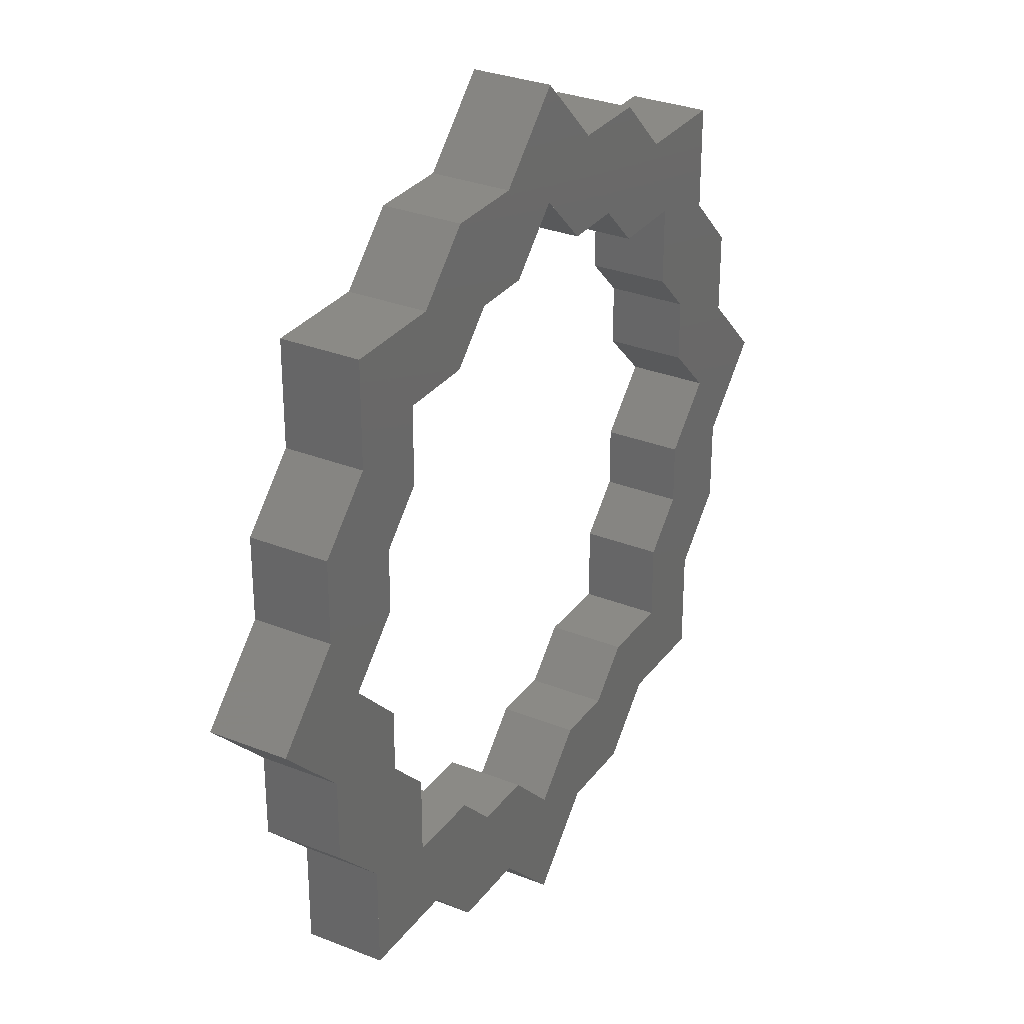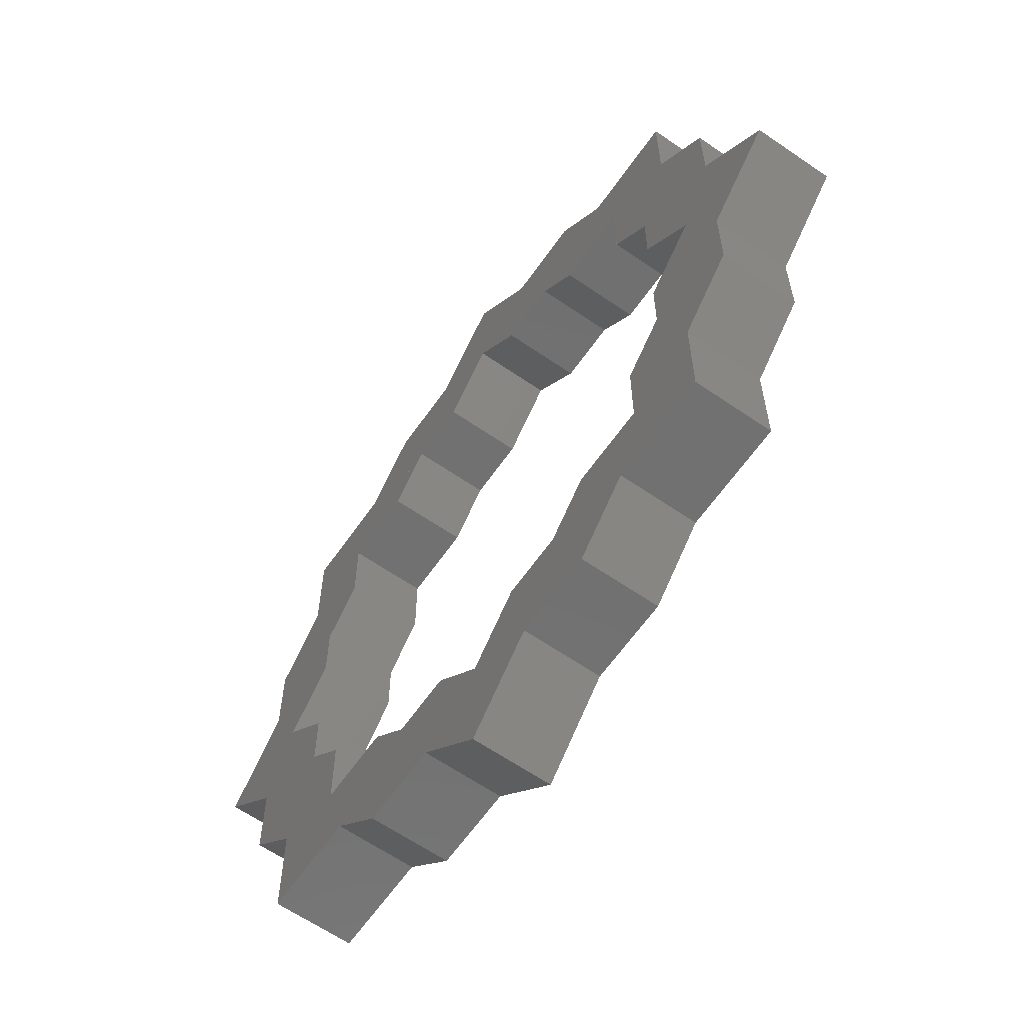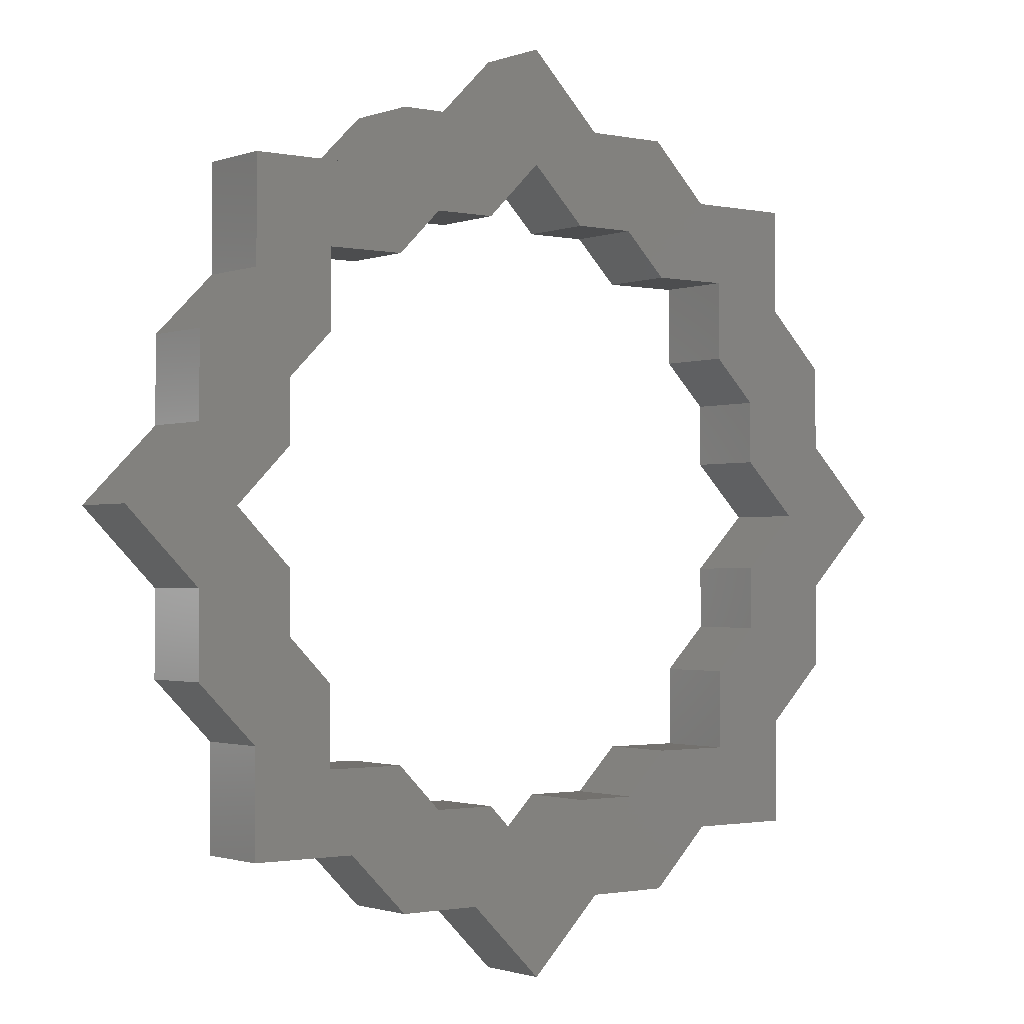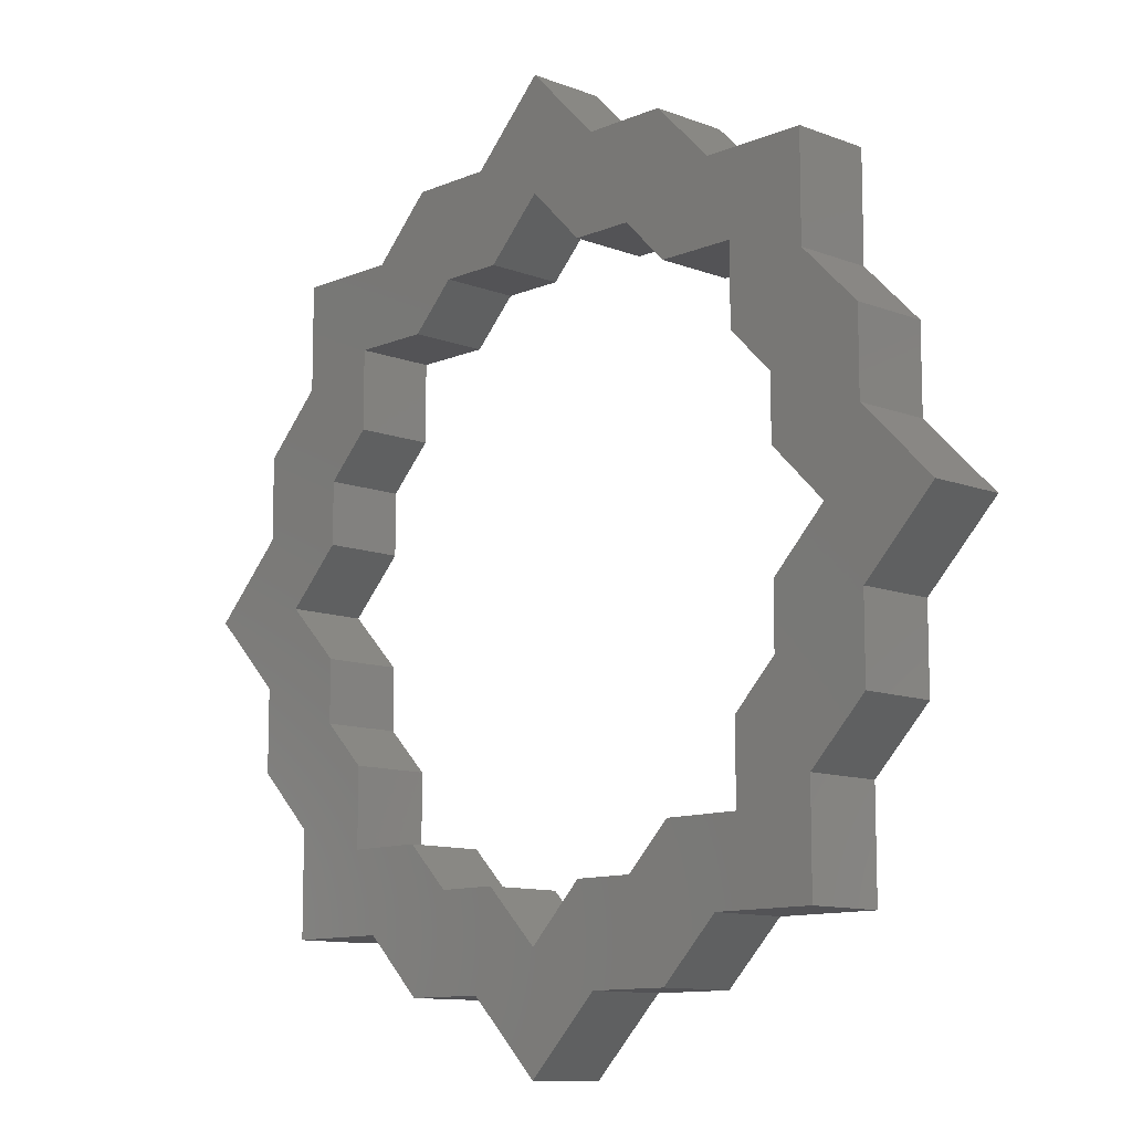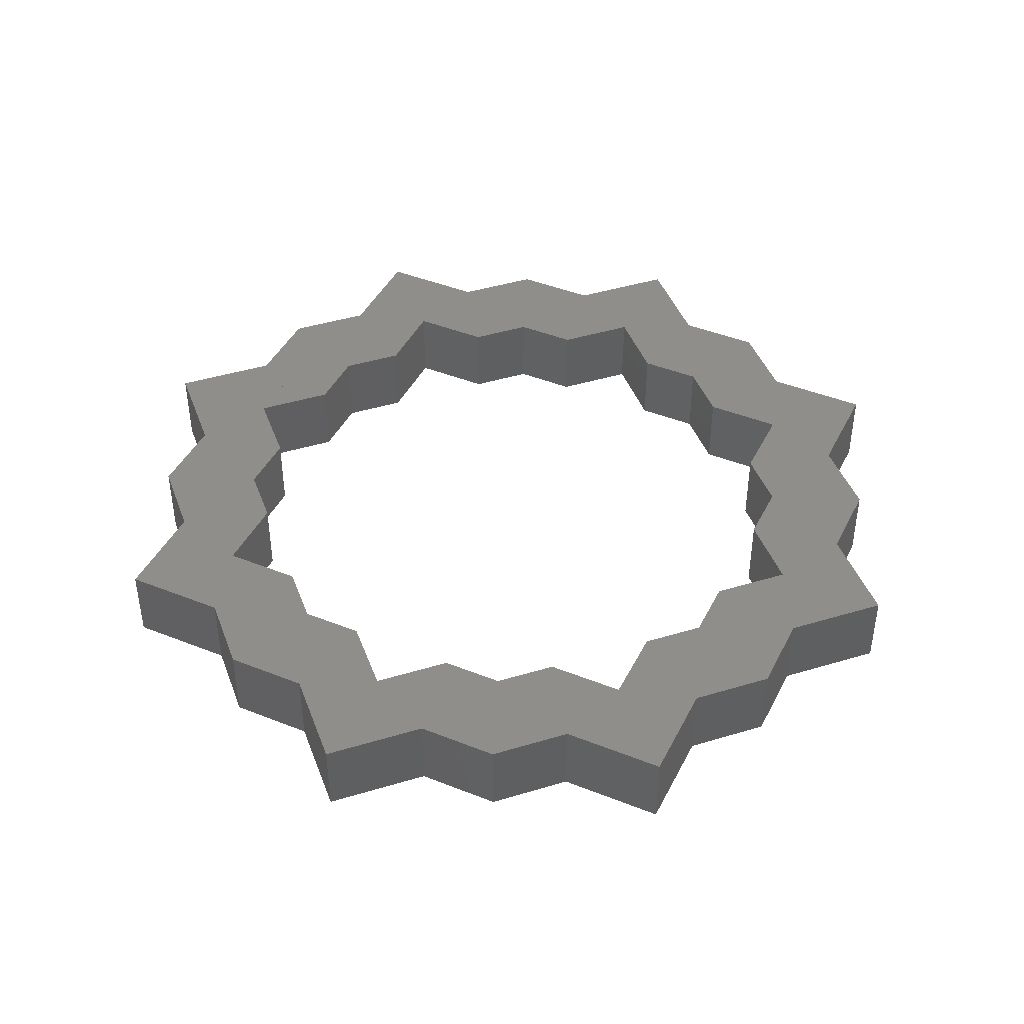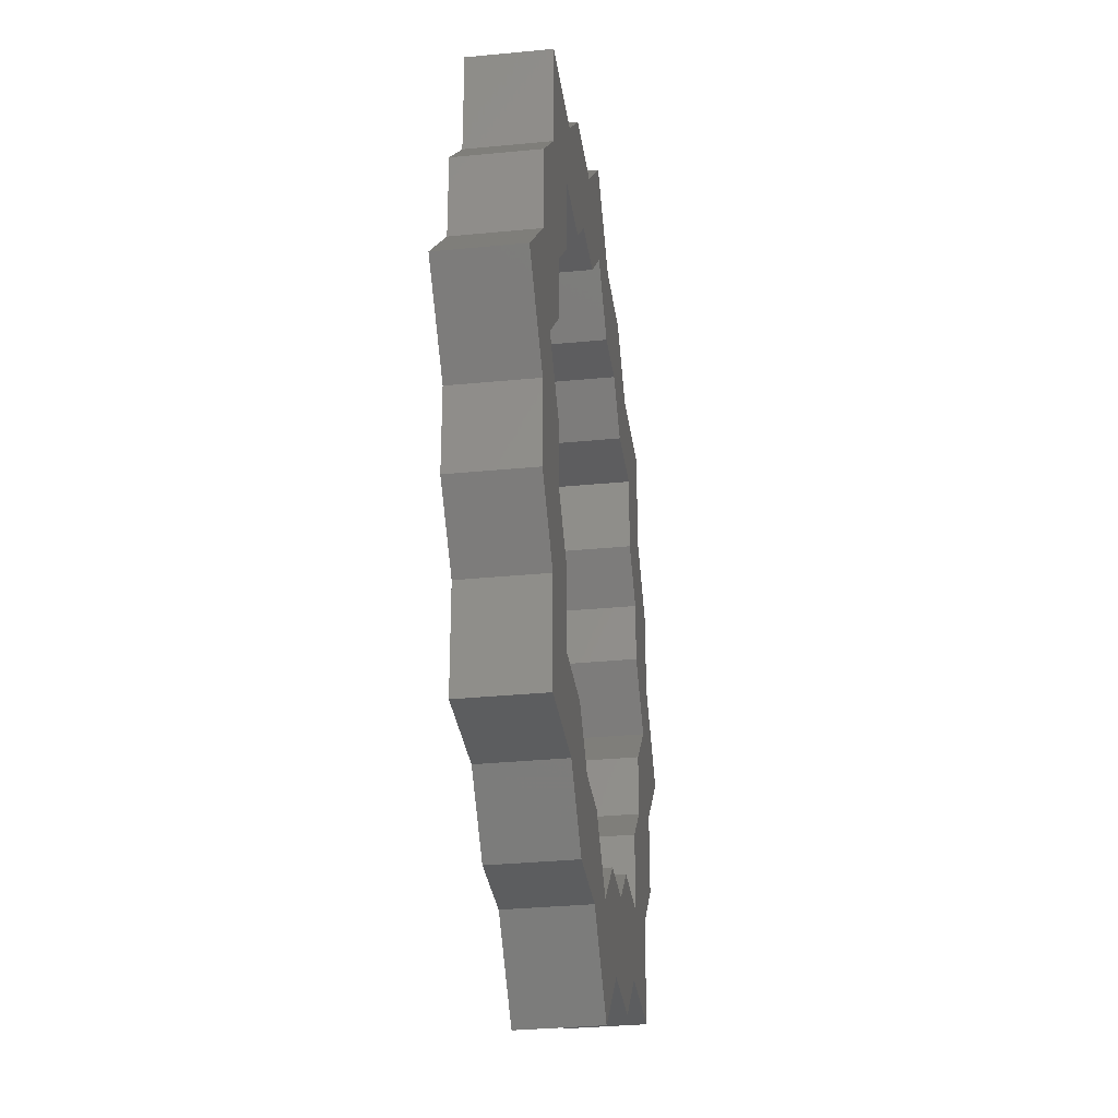
<metadata>
{"format":"stl","ext":"stl","renderer":"f3d","projection":"perspective","resolution":1024,"background":"white","views":[{"elev":30.5,"azim":119.9,"up":"+Y"},{"elev":-62.8,"azim":-124.9,"up":"+Y"},{"elev":-1.4,"azim":142.5,"up":"+Y"},{"elev":-11.0,"azim":-133.6,"up":"+Y"},{"elev":43.3,"azim":-64.7,"up":"+Z"},{"elev":-32.2,"azim":-82.2,"up":"+Y"}]}
</metadata>
<code>
# stl→obj: 184 verts, 276 faces
v -12.36 18.36 4.5
v -12.36 18.36 0
v -18.36 18.36 0
v -18.36 18.36 4.5
v 18.36 18.36 4.5
v 18.36 18.36 0
v 12.36 18.36 0
v 12.36 18.36 4.5
v 18.36 -12.36 0
v 18.36 -12.36 4.5
v 18.36 -18.36 4.5
v 18.36 -18.36 0
v 18.36 12.36 4.5
v 18.36 12.36 0
v 4.243 21.73 0
v -4.243 21.73 0
v 1.923e-15 25.97 0
v 9 21.73 0
v 11.25 19.48 0
v -11.25 19.48 0
v -9 21.73 0
v -1.998e-15 19.48 0
v -1.114 18.36 0
v 1.114 18.36 0
v -3.182 16.3 0
v -18.36 16.3 0
v 18.36 16.3 0
v 3.182 16.3 0
v -6.75 16.3 0
v -9.273 13.77 0
v -18.36 13.77 0
v 18.36 13.77 0
v 9.273 13.77 0
v 6.75 16.3 0
v -13.77 13.77 0
v -13.77 12.36 0
v -18.36 12.36 0
v 13.77 12.36 0
v 13.77 13.77 0
v -13.77 9.273 0
v -16.3 6.75 0
v -21.73 6.75 0
v -21.73 9 0
v 21.73 9 0
v 21.73 6.75 0
v 16.3 6.75 0
v 13.77 9.273 0
v -16.3 4.243 0
v -21.73 4.243 0
v 21.73 4.243 0
v 16.3 4.243 0
v -16.3 3.182 0
v -19.48 1.808e-15 0
v -25.97 1.808e-15 0
v 25.97 1.808e-15 0
v 19.48 1.808e-15 0
v 16.3 3.182 0
v -16.3 -3.182 0
v -16.3 -4.243 0
v -21.73 -4.243 0
v 21.73 -4.243 0
v 16.3 -4.243 0
v 16.3 -3.182 0
v -16.3 -6.75 0
v -21.73 -6.75 0
v 21.73 -6.75 0
v 16.3 -6.75 0
v -13.77 -9.273 0
v -13.77 -12.36 0
v -18.36 -12.36 0
v -21.73 -9 0
v 21.73 -9 0
v 13.77 -12.36 0
v 13.77 -9.273 0
v -13.77 -13.77 0
v -18.36 -13.77 0
v 18.36 -13.77 0
v 13.77 -13.77 0
v -9.273 -13.77 0
v -6.75 -16.3 0
v -18.36 -16.3 0
v 18.36 -16.3 0
v 6.75 -16.3 0
v 9.273 -13.77 0
v -3.182 -16.3 0
v -1.114 -18.36 0
v -18.36 -18.36 0
v 1.114 -18.36 0
v 3.182 -16.3 0
v 8.826e-15 -19.48 0
v -11.25 -19.48 0
v -12.36 -18.36 0
v 12.36 -18.36 0
v 11.25 -19.48 0
v 9 -21.73 0
v -9 -21.73 0
v 4.243 -21.73 0
v -5.329e-15 -25.97 0
v -4.243 -21.73 0
v 4.243 -21.73 4.5
v -4.243 -21.73 4.5
v -5.104e-15 -25.97 4.5
v 9 -21.73 4.5
v 11.25 -19.48 4.5
v -11.25 -19.48 4.5
v -9 -21.73 4.5
v 6.661e-15 -19.48 4.5
v -1.114 -18.36 4.5
v -12.36 -18.36 4.5
v 12.36 -18.36 4.5
v 1.114 -18.36 4.5
v -3.182 -16.3 4.5
v -18.36 -16.3 4.5
v -18.36 -18.36 4.5
v 18.36 -16.3 4.5
v 3.182 -16.3 4.5
v -6.75 -16.3 4.5
v -9.273 -13.77 4.5
v -18.36 -13.77 4.5
v 18.36 -13.77 4.5
v 9.273 -13.77 4.5
v 6.75 -16.3 4.5
v -13.77 -13.77 4.5
v -13.77 -12.36 4.5
v -18.36 -12.36 4.5
v 13.77 -12.36 4.5
v 13.77 -13.77 4.5
v -13.77 -9.273 4.5
v -16.3 -6.75 4.5
v -21.73 -6.75 4.5
v -21.73 -9 4.5
v 21.73 -9 4.5
v 21.73 -6.75 4.5
v 16.3 -6.75 4.5
v 13.77 -9.273 4.5
v -16.3 -4.243 4.5
v -21.73 -4.243 4.5
v 21.73 -4.243 4.5
v 16.3 -4.243 4.5
v -16.3 -3.182 4.5
v -19.48 3.514e-15 4.5
v -25.97 3.514e-15 4.5
v 25.97 3.514e-15 4.5
v 19.48 3.514e-15 4.5
v 16.3 -3.182 4.5
v -16.3 3.182 4.5
v -16.3 4.243 4.5
v -21.73 4.243 4.5
v 21.73 4.243 4.5
v 16.3 4.243 4.5
v 16.3 3.182 4.5
v -16.3 6.75 4.5
v -21.73 6.75 4.5
v 21.73 6.75 4.5
v 16.3 6.75 4.5
v -13.77 9.273 4.5
v -13.77 12.36 4.5
v -18.36 12.36 4.5
v -21.73 9 4.5
v 21.73 9 4.5
v 13.77 12.36 4.5
v 13.77 9.273 4.5
v -13.77 13.77 4.5
v -18.36 13.77 4.5
v 18.36 13.77 4.5
v 13.77 13.77 4.5
v -9.273 13.77 4.5
v -6.75 16.3 4.5
v -18.36 16.3 4.5
v 18.36 16.3 4.5
v 6.75 16.3 4.5
v 9.273 13.77 4.5
v -3.182 16.3 4.5
v -1.114 18.36 4.5
v 1.114 18.36 4.5
v 3.182 16.3 4.5
v -1.665e-15 19.48 4.5
v -11.25 19.48 4.5
v 11.25 19.48 4.5
v 9 21.73 4.5
v -9 21.73 4.5
v 4.243 21.73 4.5
v 1.998e-15 25.97 4.5
v -4.243 21.73 4.5
f 1 2 3
f 1 3 4
f 5 6 7
f 5 7 8
f 9 10 11
f 9 11 12
f 6 5 13
f 6 13 14
f 15 16 17
f 18 19 20
f 18 20 21
f 22 23 2
f 22 2 20
f 19 7 24
f 19 24 22
f 23 25 26
f 23 26 3
f 6 27 28
f 6 28 24
f 29 30 31
f 29 31 26
f 27 32 33
f 27 33 34
f 35 36 37
f 35 37 31
f 32 14 38
f 32 38 39
f 36 40 41
f 36 41 42
f 36 42 43
f 36 43 37
f 14 44 45
f 14 45 46
f 14 46 47
f 14 47 38
f 41 48 49
f 41 49 42
f 45 50 51
f 45 51 46
f 48 52 53
f 48 53 54
f 48 54 49
f 50 55 56
f 50 56 57
f 50 57 51
f 53 58 59
f 53 59 60
f 53 60 54
f 55 61 62
f 55 62 63
f 55 63 56
f 59 64 65
f 59 65 60
f 61 66 67
f 61 67 62
f 64 68 69
f 64 69 70
f 64 70 71
f 64 71 65
f 66 72 9
f 66 9 73
f 66 73 74
f 66 74 67
f 69 75 76
f 69 76 70
f 9 77 78
f 9 78 73
f 79 80 81
f 79 81 76
f 77 82 83
f 77 83 84
f 85 86 87
f 85 87 81
f 82 12 88
f 82 88 89
f 86 90 91
f 86 91 92
f 93 94 90
f 93 90 88
f 94 95 96
f 94 96 91
f 97 98 99
f 100 101 102
f 103 104 105
f 103 105 106
f 107 108 109
f 107 109 105
f 104 110 111
f 104 111 107
f 108 112 113
f 108 113 114
f 11 115 116
f 11 116 111
f 117 118 119
f 117 119 113
f 115 120 121
f 115 121 122
f 123 124 125
f 123 125 119
f 120 10 126
f 120 126 127
f 124 128 129
f 124 129 130
f 124 130 131
f 124 131 125
f 10 132 133
f 10 133 134
f 10 134 135
f 10 135 126
f 129 136 137
f 129 137 130
f 133 138 139
f 133 139 134
f 136 140 141
f 136 141 142
f 136 142 137
f 138 143 144
f 138 144 145
f 138 145 139
f 141 146 147
f 141 147 148
f 141 148 142
f 143 149 150
f 143 150 151
f 143 151 144
f 147 152 153
f 147 153 148
f 149 154 155
f 149 155 150
f 152 156 157
f 152 157 158
f 152 158 159
f 152 159 153
f 154 160 13
f 154 13 161
f 154 161 162
f 154 162 155
f 157 163 164
f 157 164 158
f 13 165 166
f 13 166 161
f 167 168 169
f 167 169 164
f 165 170 171
f 165 171 172
f 173 174 4
f 173 4 169
f 170 5 175
f 170 175 176
f 174 177 178
f 174 178 1
f 8 179 177
f 8 177 175
f 179 180 181
f 179 181 178
f 182 183 184
f 142 148 49
f 142 49 54
f 184 183 17
f 184 17 16
f 183 182 15
f 183 15 17
f 149 143 55
f 149 55 50
f 125 70 87
f 125 87 114
f 4 3 37
f 4 37 158
f 102 101 99
f 102 99 98
f 137 142 54
f 137 54 60
f 92 109 114
f 92 114 87
f 12 11 110
f 12 110 93
f 143 138 61
f 143 61 55
f 100 102 98
f 100 98 97
f 160 149 50
f 160 50 44
f 138 132 72
f 138 72 61
f 132 10 9
f 132 9 72
f 110 103 95
f 110 95 93
f 103 100 97
f 103 97 95
f 101 106 96
f 101 96 99
f 106 109 92
f 106 92 96
f 125 131 71
f 125 71 70
f 131 137 60
f 131 60 71
f 148 159 43
f 148 43 49
f 159 158 37
f 159 37 43
f 1 181 21
f 1 21 2
f 184 16 21
f 184 21 181
f 180 18 15
f 180 15 182
f 180 8 7
f 180 7 18
f 13 160 44
f 13 44 14
f 30 167 163
f 30 163 35
f 39 166 172
f 39 172 33
f 135 74 78
f 135 78 127
f 166 39 47
f 166 47 162
f 177 173 25
f 177 25 22
f 146 141 53
f 146 53 52
f 144 151 57
f 144 57 56
f 176 177 22
f 176 22 28
f 68 128 123
f 68 123 75
f 35 163 156
f 35 156 40
f 141 140 58
f 141 58 53
f 112 107 90
f 112 90 85
f 118 79 75
f 118 75 123
f 127 78 84
f 127 84 121
f 107 116 89
f 107 89 90
f 145 144 56
f 145 56 63
f 134 145 63
f 134 63 67
f 151 155 46
f 151 46 57
f 122 121 84
f 122 84 83
f 135 134 67
f 135 67 74
f 117 112 85
f 117 85 80
f 116 122 83
f 116 83 89
f 129 128 68
f 129 68 64
f 118 117 80
f 118 80 79
f 152 146 52
f 152 52 41
f 140 129 64
f 140 64 58
f 168 167 30
f 168 30 29
f 156 152 41
f 156 41 40
f 171 176 28
f 171 28 34
f 173 168 29
f 173 29 25
f 155 162 47
f 155 47 46
f 172 171 34
f 172 34 33

</code>
